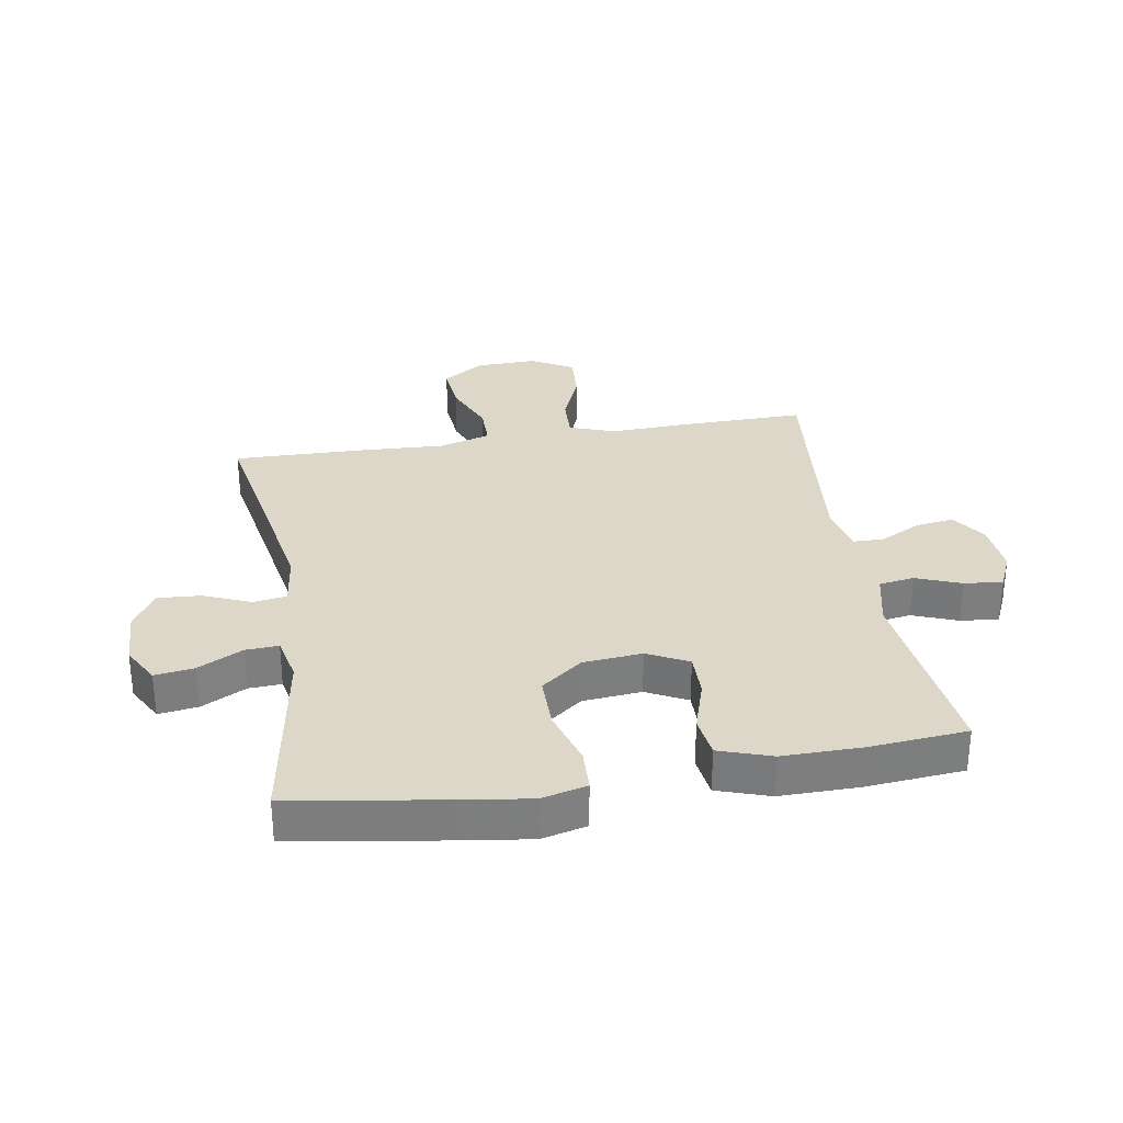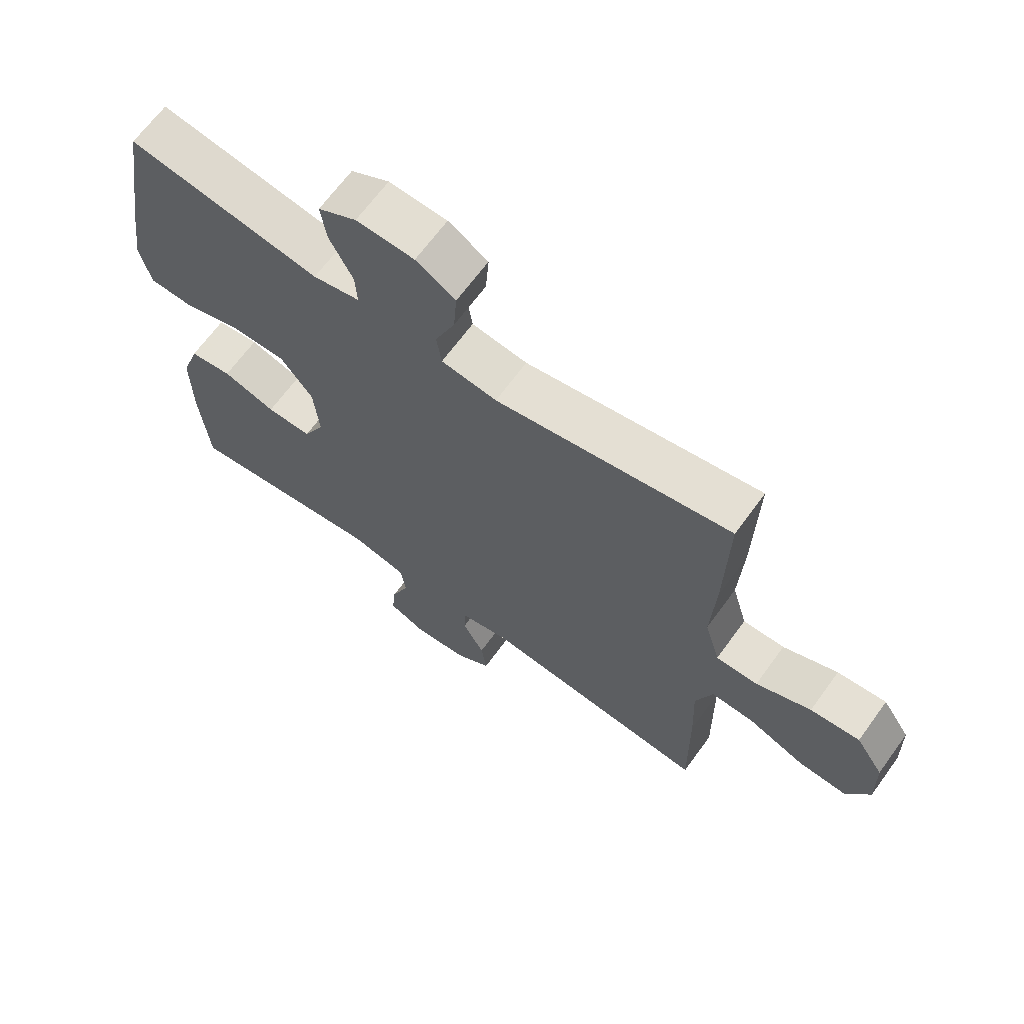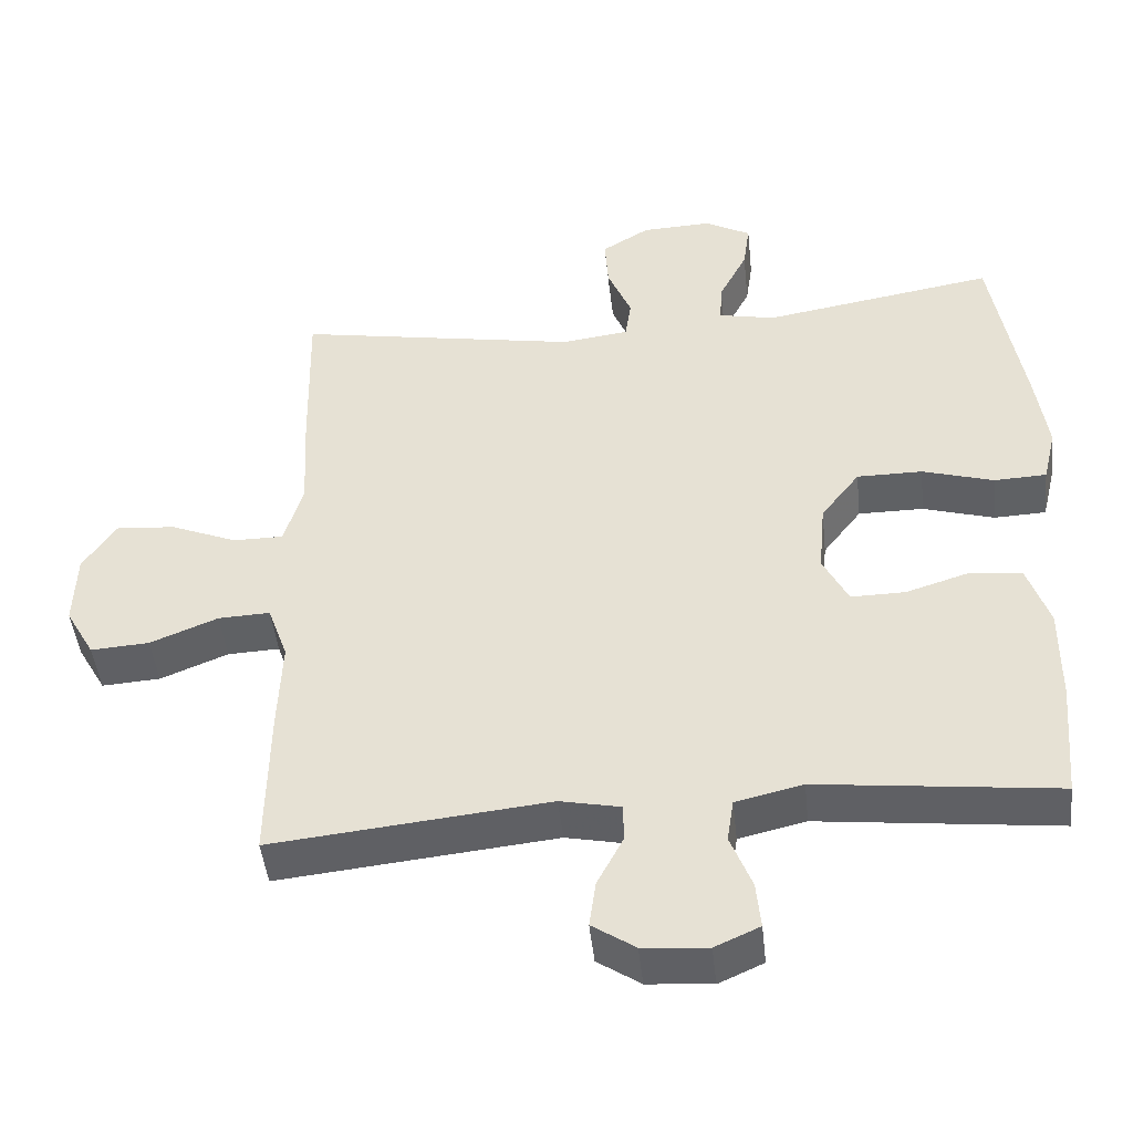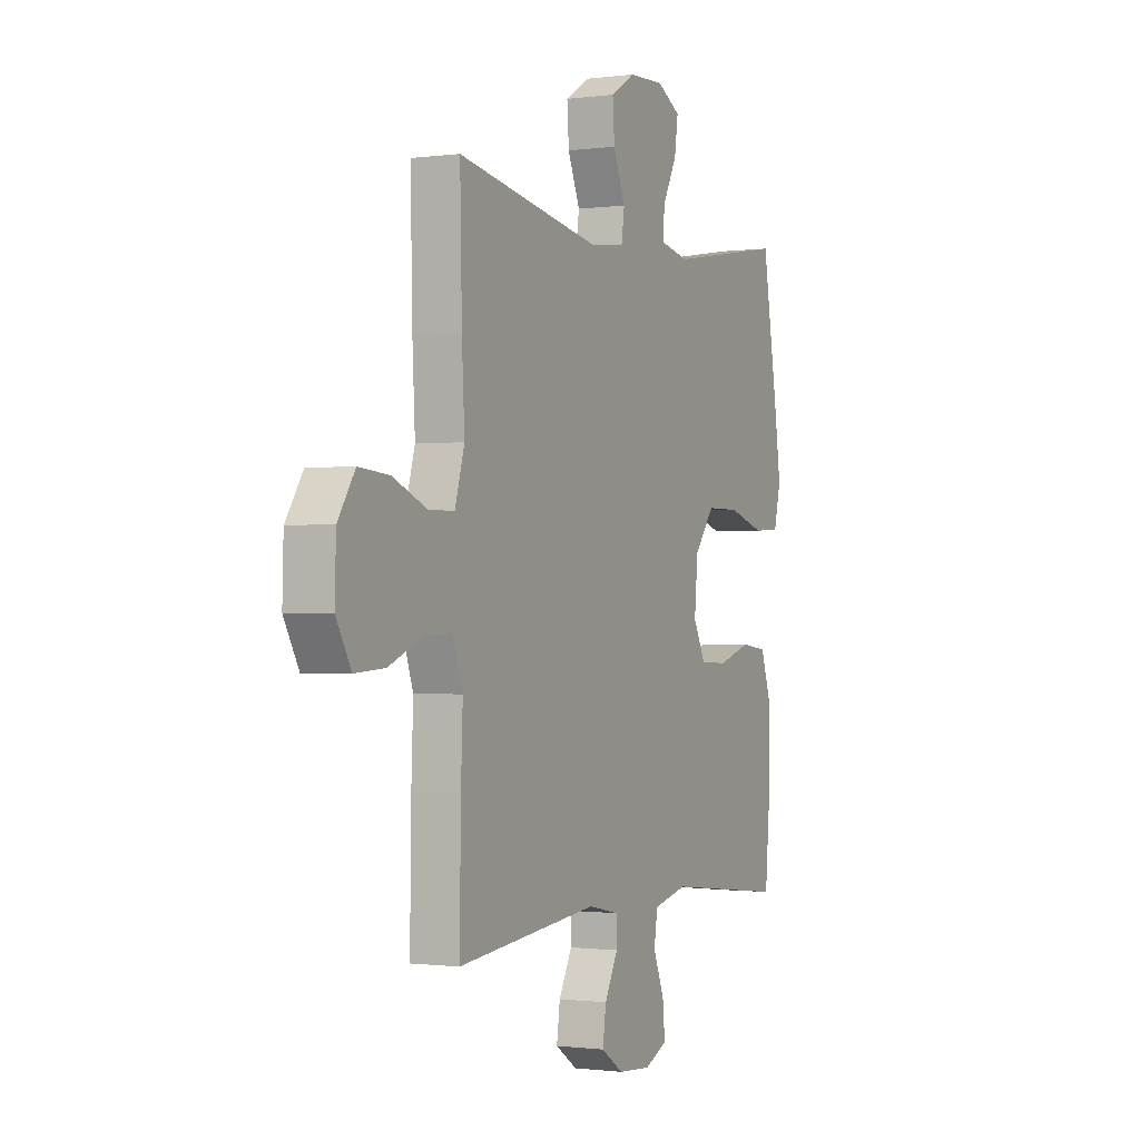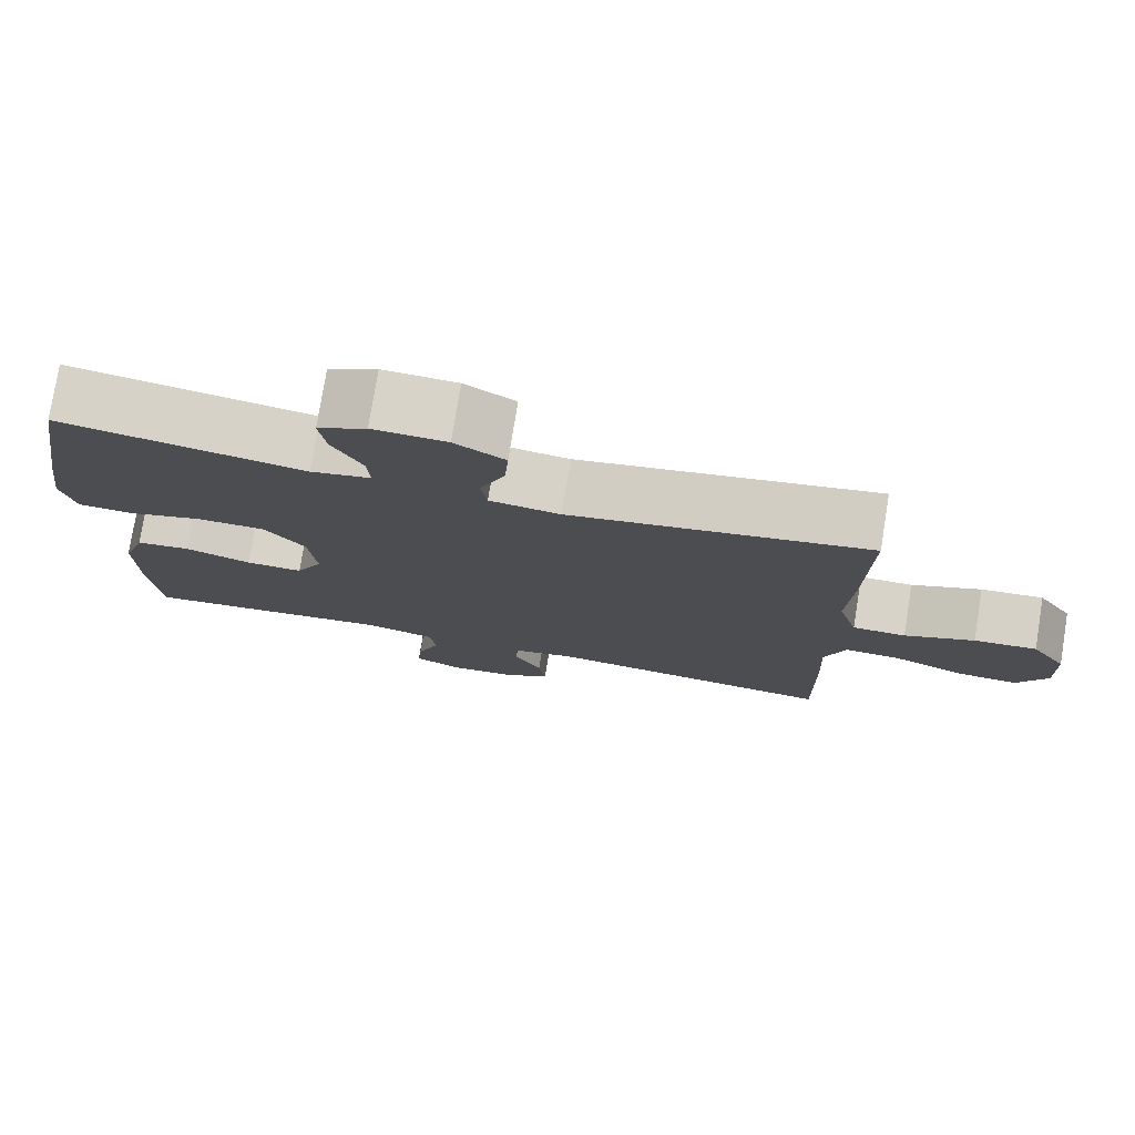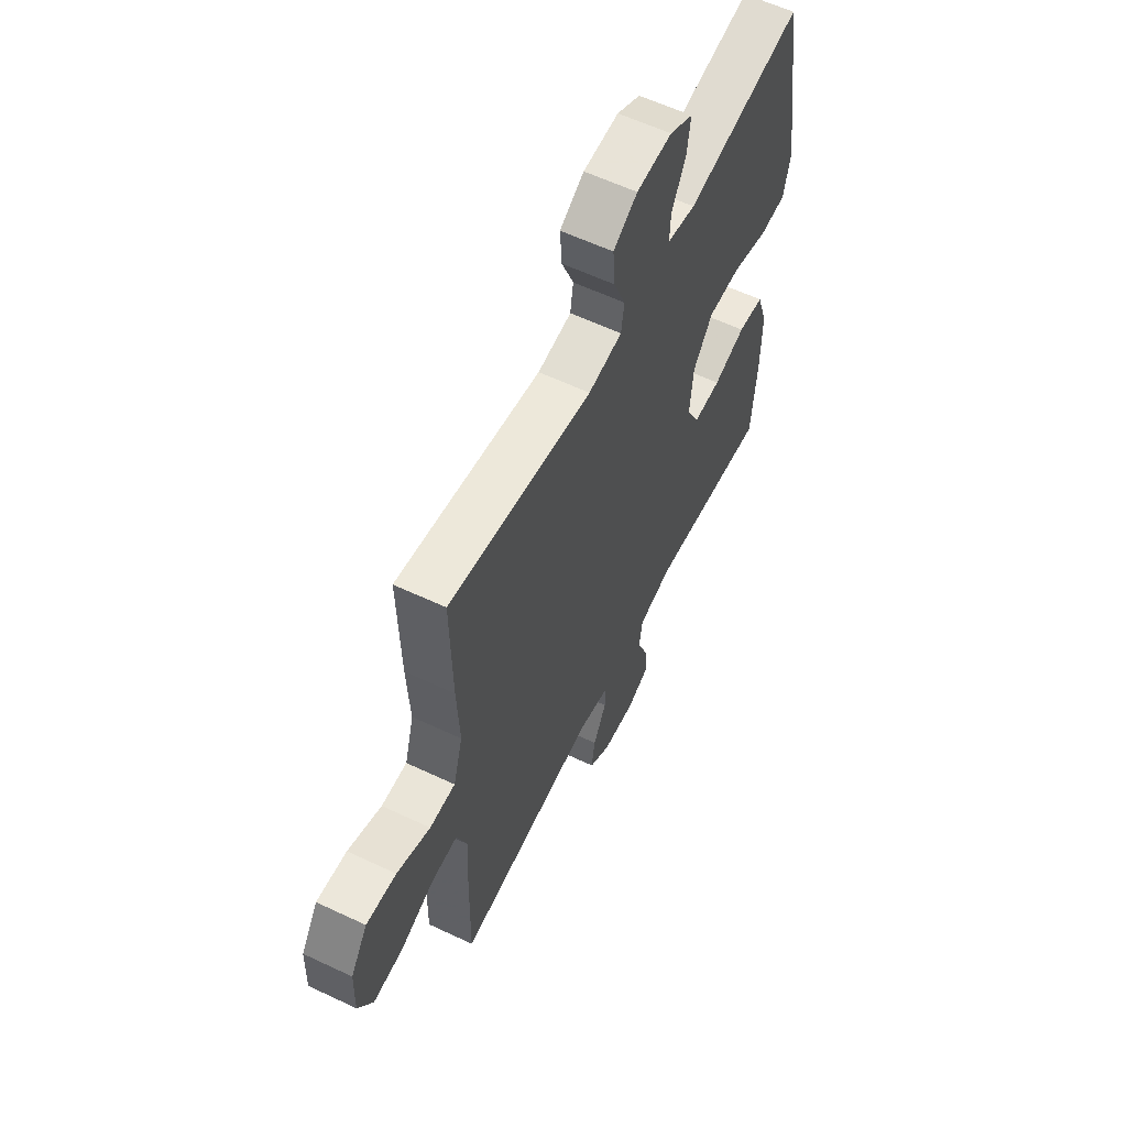
<metadata>
{"format":"obj","ext":"obj","renderer":"f3d","projection":"perspective","resolution":1024,"background":"white","views":[{"elev":30.9,"azim":80.5,"up":"+Y"},{"elev":66.5,"azim":-144.0,"up":"+Z"},{"elev":-46.0,"azim":6.1,"up":"+Z"},{"elev":-0.8,"azim":-63.9,"up":"+Z"},{"elev":77.2,"azim":-170.8,"up":"+Z"},{"elev":59.6,"azim":-64.1,"up":"+Z"}]}
</metadata>
<code>
v -0.5 0.07 -0.5
v -0.497 0.07 -0.289
v -0.492 0.07 -0.166
v -0.519 0.07 -0.09
v -0.589 0.07 -0.093
v -0.68 0.07 -0.13
v -0.759 0.07 -0.135
v -0.798 0.07 -0.066
v -0.795 0.07 0.035
v -0.75 0.07 0.103
v -0.67 0.07 0.096
v -0.581 0.07 0.059
v -0.513 0.07 0.059
v -0.488 0.07 0.145
v -0.495 0.07 0.279
v -0.5 0.07 0.5
v -0.119 0.07 0.432
v -0.029 0.07 0.444
v -0.021 0.07 0.499
v -0.053 0.07 0.576
v -0.058 0.07 0.647
v 0.006 0.07 0.686
v 0.1 0.07 0.69
v 0.162 0.07 0.656
v 0.153 0.07 0.592
v 0.115 0.07 0.518
v 0.112 0.07 0.464
v 0.188 0.07 0.448
v 0.5 0.07 0.5
v 0.541 0.07 0.252
v 0.557 0.07 0.137
v 0.539 0.07 0.063
v 0.469 0.07 0.06
v 0.373 0.07 0.089
v 0.285 0.07 0.089
v 0.233 0.07 0.021
v 0.224 0.07 -0.076
v 0.258 0.07 -0.143
v 0.331 0.07 -0.142
v 0.417 0.07 -0.115
v 0.486 0.07 -0.124
v 0.515 0.07 -0.21
v 0.514 0.07 -0.34
v 0.5 0.07 -0.5
v 0.179 0.07 -0.463
v 0.089 0.07 -0.484
v 0.08 0.07 -0.542
v 0.109 0.07 -0.616
v 0.115 0.07 -0.679
v 0.055 0.07 -0.706
v -0.032 0.07 -0.699
v -0.09 0.07 -0.66
v -0.081 0.07 -0.597
v -0.046 0.07 -0.53
v -0.047 0.07 -0.479
v -0.128 0.07 -0.462
v -0.5 0 -0.5
v -0.497 0 -0.289
v -0.492 0 -0.166
v -0.519 0 -0.09
v -0.589 0 -0.093
v -0.68 0 -0.13
v -0.759 0 -0.135
v -0.798 0 -0.066
v -0.795 0 0.035
v -0.75 0 0.103
v -0.67 0 0.096
v -0.581 0 0.059
v -0.513 0 0.059
v -0.488 0 0.145
v -0.495 0 0.279
v -0.5 0 0.5
v -0.119 0 0.432
v -0.029 0 0.444
v -0.021 0 0.499
v -0.053 0 0.576
v -0.058 0 0.647
v 0.006 0 0.686
v 0.1 0 0.69
v 0.162 0 0.656
v 0.153 0 0.592
v 0.115 0 0.518
v 0.112 0 0.464
v 0.188 0 0.448
v 0.5 0 0.5
v 0.541 0 0.252
v 0.557 0 0.137
v 0.539 0 0.063
v 0.469 0 0.06
v 0.373 0 0.089
v 0.285 0 0.089
v 0.233 0 0.021
v 0.224 0 -0.076
v 0.258 0 -0.143
v 0.331 0 -0.142
v 0.417 0 -0.115
v 0.486 0 -0.124
v 0.515 0 -0.21
v 0.514 0 -0.34
v 0.5 0 -0.5
v 0.179 0 -0.463
v 0.089 0 -0.484
v 0.08 0 -0.542
v 0.109 0 -0.616
v 0.115 0 -0.679
v 0.055 0 -0.706
v -0.032 0 -0.699
v -0.09 0 -0.66
v -0.081 0 -0.597
v -0.046 0 -0.53
v -0.047 0 -0.479
v -0.128 0 -0.462
f 51 52 53 54
f 51 54 55
f 50 51 55
f 47 48 49 50
f 47 50 55
f 46 47 55
f 45 46 55 56
f 43 44 45
f 42 43 45 56
f 39 40 41 42
f 38 39 42 56
f 31 32 33 34
f 31 34 35
f 28 29 30 31
f 27 28 31 35
f 23 24 25 26
f 23 26 27
f 22 23 27
f 19 20 21 22
f 19 22 27 35
f 14 15 16 17
f 13 14 17 18
f 9 10 11 12
f 9 12 13
f 8 9 13
f 5 6 7 8
f 4 5 8 13
f 3 4 13 18
f 1 2 3 18
f 37 38 56 1
f 36 37 1 18
f 18 19 35 36
f 110 109 108 107
f 111 110 107
f 111 107 106
f 106 105 104 103
f 111 106 103
f 111 103 102
f 112 111 102 101
f 101 100 99
f 112 101 99 98
f 98 97 96 95
f 112 98 95 94
f 90 89 88 87
f 91 90 87
f 87 86 85 84
f 91 87 84 83
f 82 81 80 79
f 83 82 79
f 83 79 78
f 78 77 76 75
f 91 83 78 75
f 73 72 71 70
f 74 73 70 69
f 68 67 66 65
f 69 68 65
f 69 65 64
f 64 63 62 61
f 69 64 61 60
f 74 69 60 59
f 74 59 58 57
f 57 112 94 93
f 74 57 93 92
f 92 91 75 74
f 1 57 58 2
f 2 58 59 3
f 3 59 60 4
f 4 60 61 5
f 5 61 62 6
f 6 62 63 7
f 7 63 64 8
f 8 64 65 9
f 9 65 66 10
f 10 66 67 11
f 11 67 68 12
f 12 68 69 13
f 13 69 70 14
f 14 70 71 15
f 15 71 72 16
f 16 72 73 17
f 17 73 74 18
f 18 74 75 19
f 19 75 76 20
f 20 76 77 21
f 21 77 78 22
f 22 78 79 23
f 23 79 80 24
f 24 80 81 25
f 25 81 82 26
f 26 82 83 27
f 27 83 84 28
f 28 84 85 29
f 29 85 86 30
f 30 86 87 31
f 31 87 88 32
f 32 88 89 33
f 33 89 90 34
f 34 90 91 35
f 35 91 92 36
f 36 92 93 37
f 37 93 94 38
f 38 94 95 39
f 39 95 96 40
f 40 96 97 41
f 41 97 98 42
f 42 98 99 43
f 43 99 100 44
f 44 100 101 45
f 45 101 102 46
f 46 102 103 47
f 47 103 104 48
f 48 104 105 49
f 49 105 106 50
f 50 106 107 51
f 51 107 108 52
f 52 108 109 53
f 53 109 110 54
f 54 110 111 55
f 55 111 112 56
f 56 112 57 1

</code>
